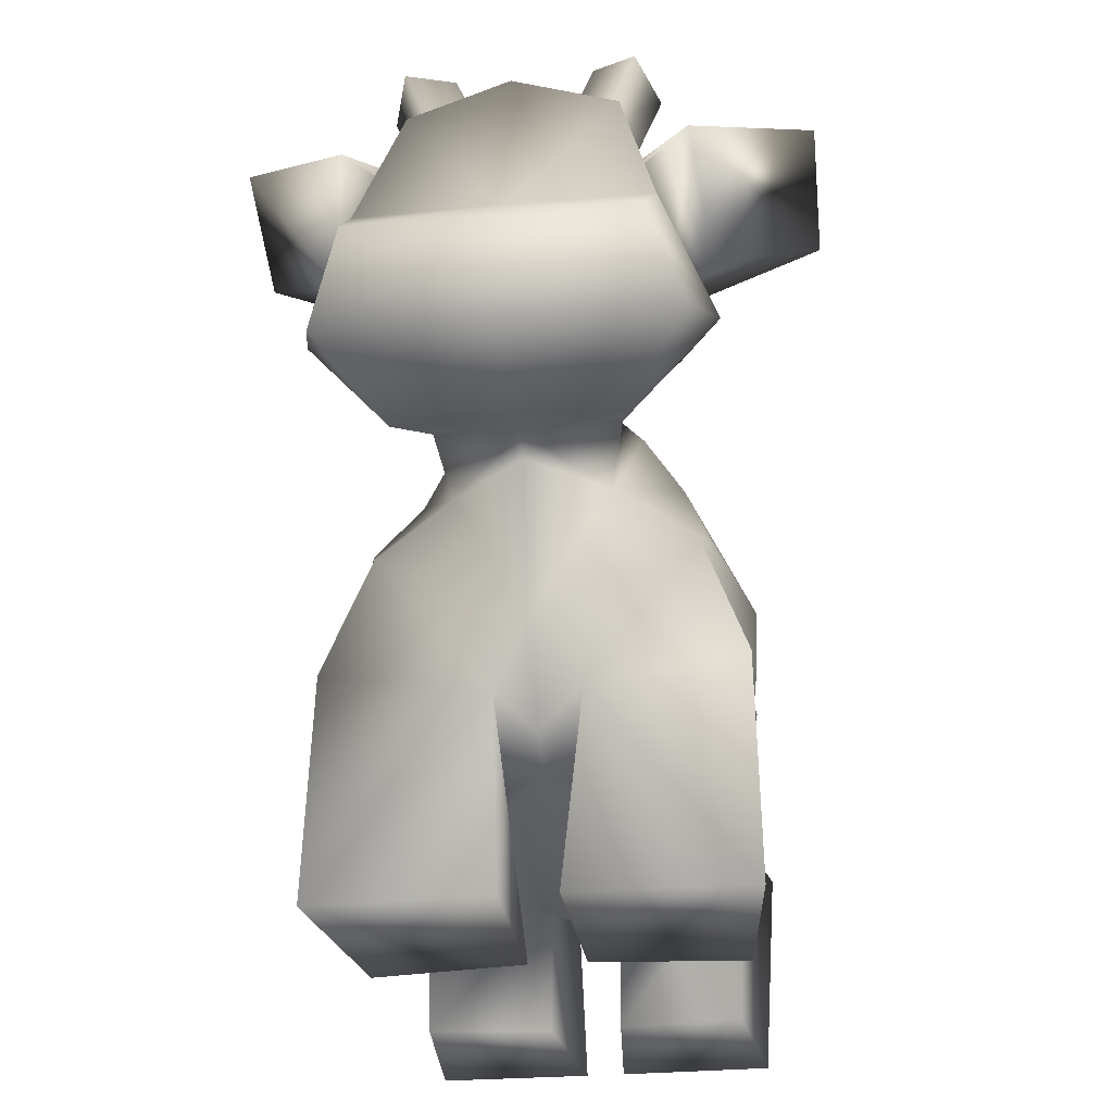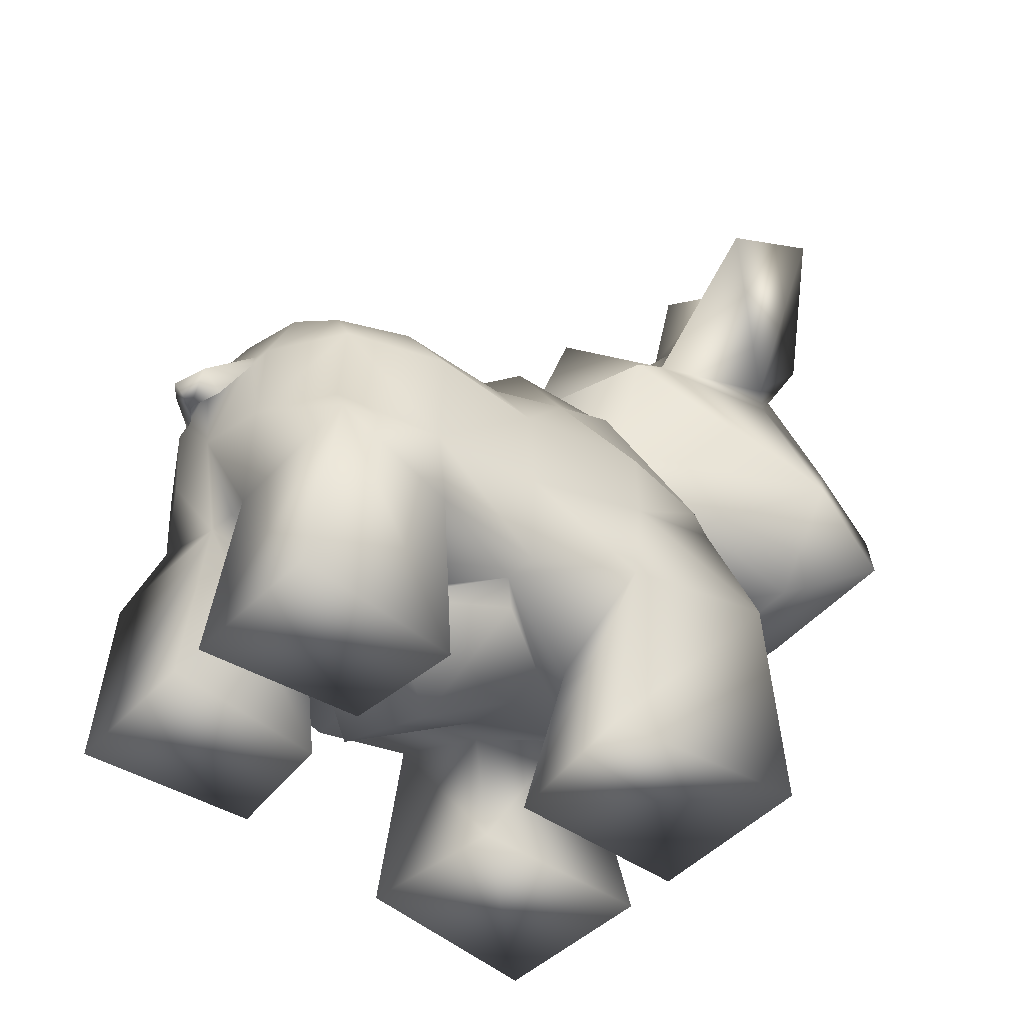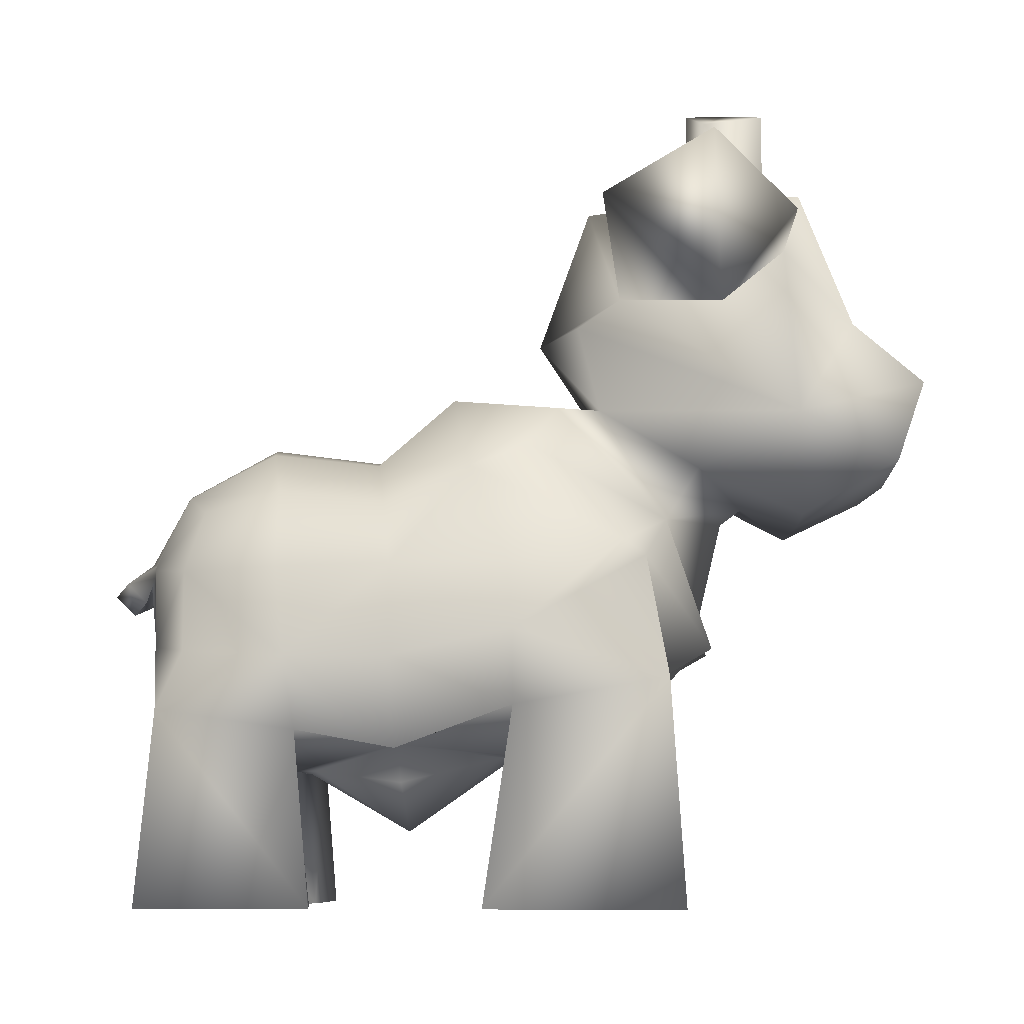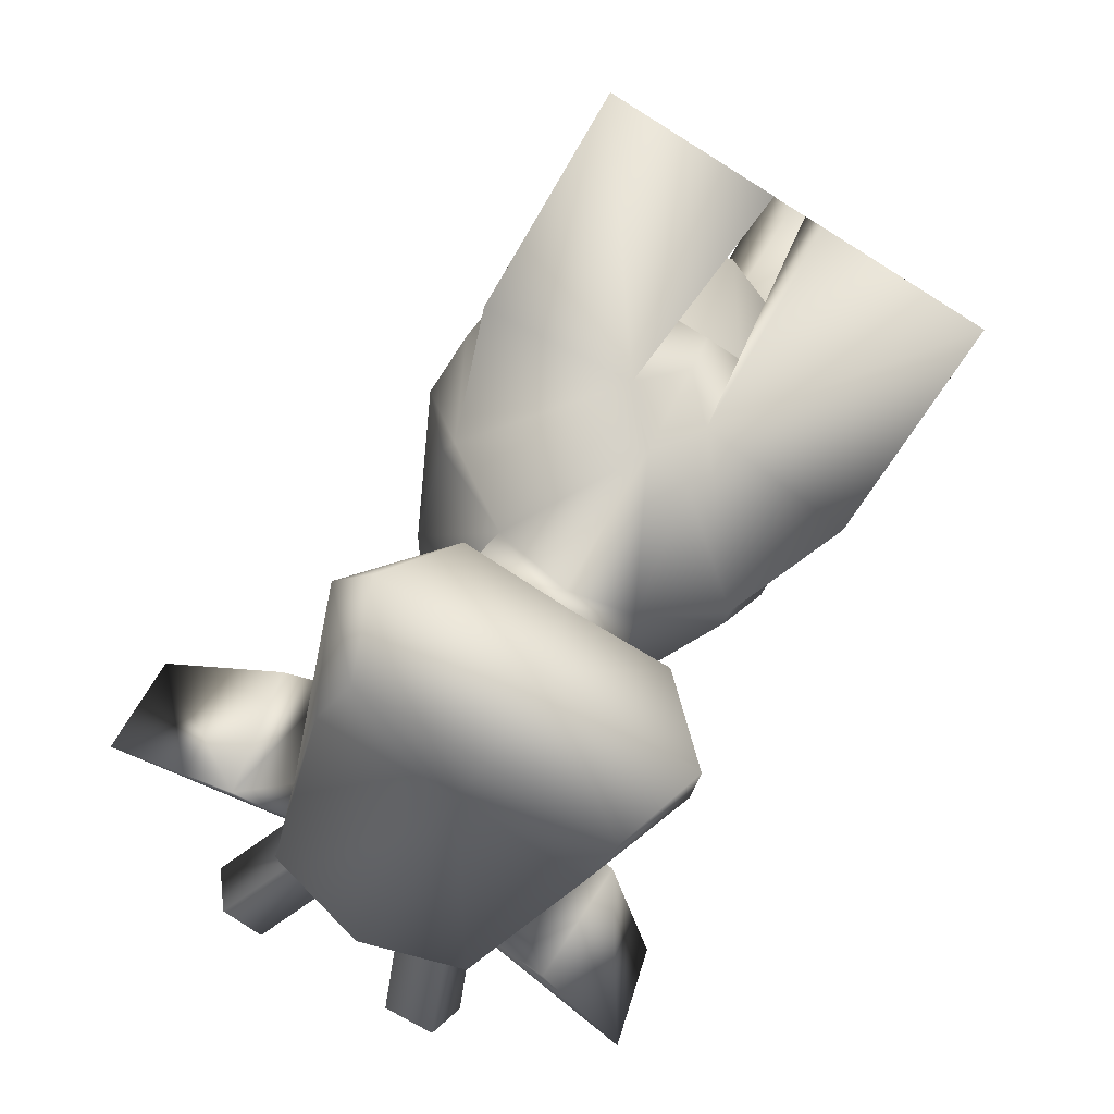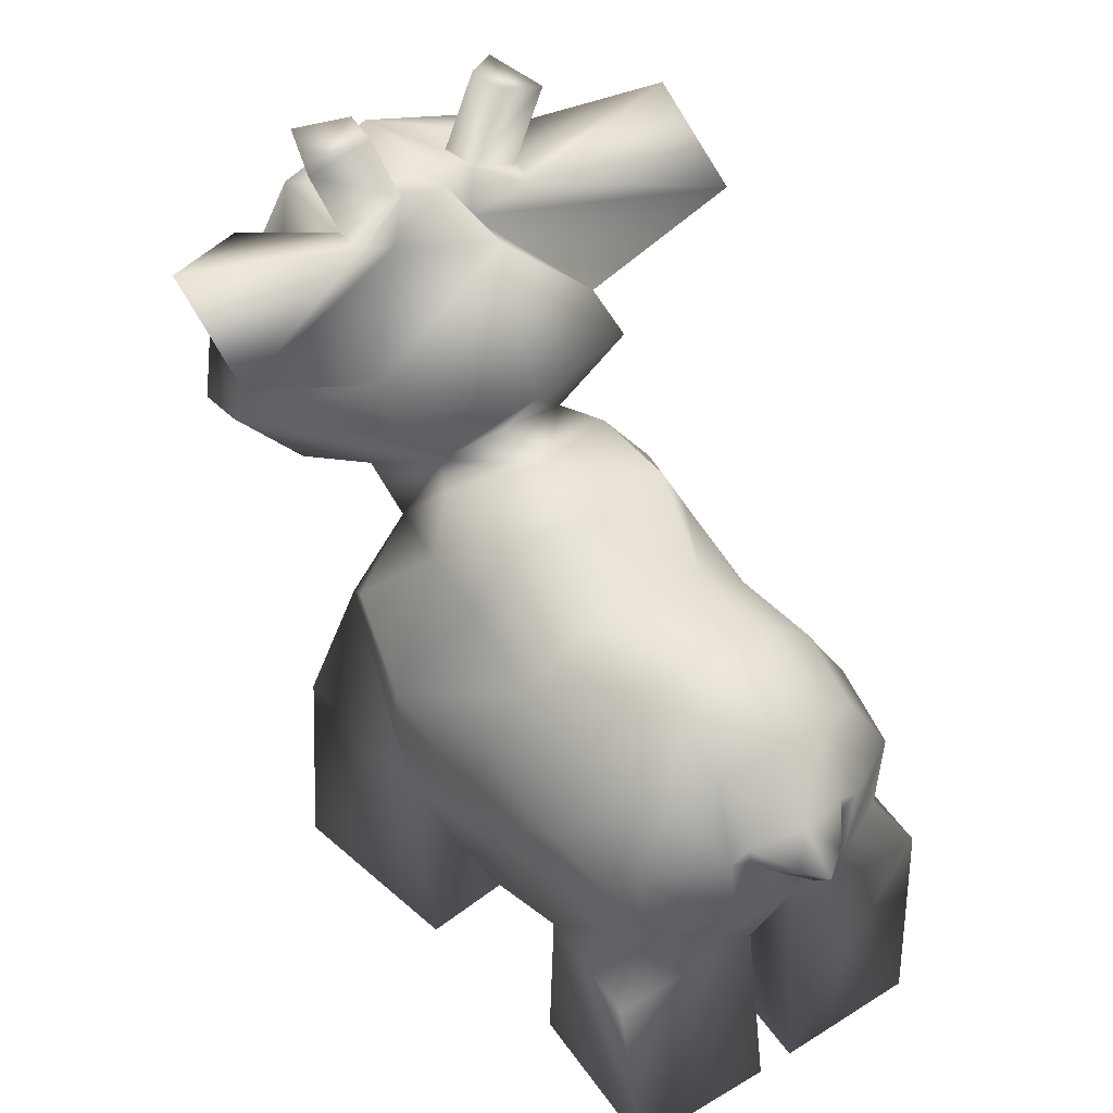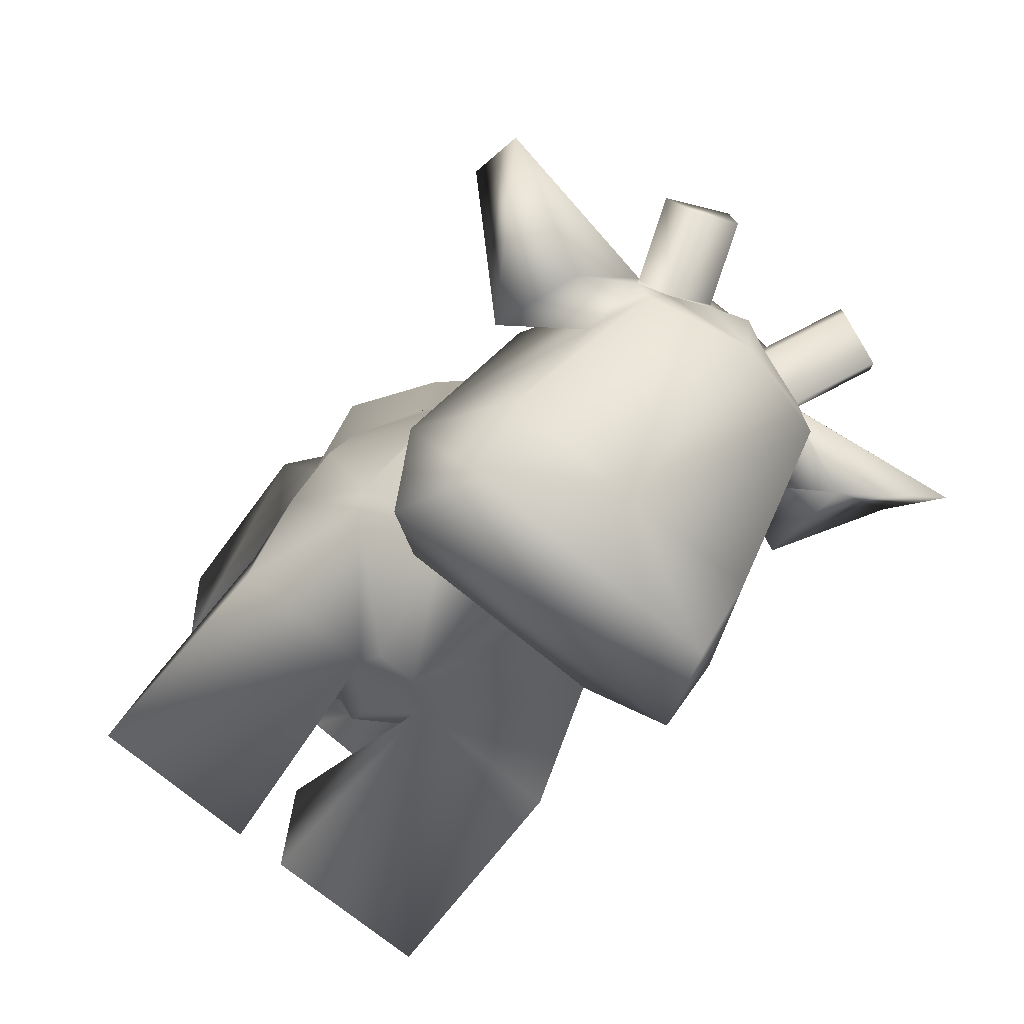
<metadata>
{"format":"obj","ext":"obj","renderer":"f3d","projection":"perspective","resolution":1024,"background":"white","views":[{"elev":-27.6,"azim":-172.1,"up":"+Y"},{"elev":-44.4,"azim":50.2,"up":"+Y"},{"elev":-7.9,"azim":91.0,"up":"+Y"},{"elev":-78.9,"azim":-31.9,"up":"+Z"},{"elev":41.6,"azim":-36.3,"up":"+Y"},{"elev":-71.8,"azim":140.1,"up":"+Z"}]}
</metadata>
<code>
o spot
v 0.4136 -0.2853 -0.141
v 0.3823 -0.3507 0.9237
v 0.2734 0.2205 0.1475
v 0.2303 0.0805 0.8482
v 0.3577 -0.04288 0.4424
v 0.3511 -0.4294 0.4296
v 0.3326 0.008481 -0.0508
v 0.3139 -0.05611 0.8786
v 0.2731 0.09747 0.461
v 0.1456 -0.4393 0.1683
v 0.09981 -0.2045 -0.2475
v 0.08727 -0.3068 -0.06909
v 0.07326 -0.4692 0.6655
v 0.2696 -0.4194 0.4253
v 0.404 -0.1836 0.1837
v 0.3835 -0.3407 0.1827
v 0.3455 -0.2355 0.6664
v 0.3368 -0.3905 0.6399
v 0.14 -0.2034 0.9651
v 0.05248 -0.3555 0.9209
v 0.1746 0.3334 0.3129
v 0.1976 0.3136 0.08822
v 0.1572 0.07363 -0.1484
v 0.3203 -0.02299 -0.09771
v 0.1434 0.2189 0.7092
v 0.1374 0.123 0.8943
v 0.2968 -0.222 0.8819
v 0.2565 0.1249 0.6867
v 0.3758 -0.05231 0.6786
v 0.4076 -0.04501 0.1927
v 0.2692 0.177 0.2766
v 0.3717 -0.2377 0.442
v 0.1476 0.1935 0.4811
v 0.1523 0.315 -0.005036
v 0.1865 0.1825 -0.2188
v 0.2807 0.472 0.04388
v 0.3945 0.2709 -0.4199
v 0.2917 0.4769 -0.5447
v 0.2118 0.7788 -0.442
v 0.2258 0.07503 -0.4379
v 0.3455 0.1749 -0.6296
v 0.2781 0.3524 -0.6962
v 0.4241 -0.7591 -0.1714
v 0.3539 -0.7591 0.9668
v 0.058 -0.7591 0.2082
v 0.05705 -0.7591 -0.1787
v 0.07283 -0.7591 0.6306
v 0.3724 -0.7591 0.2464
v 0.3232 -0.7591 0.6069
v 0.03966 -0.7591 0.971
v 0.2534 0.6478 -0.4042
v 0.09157 0.6872 -0.234
v 0.2678 0.5369 -0.04649
v 0.3449 0.7181 -0.4261
v 0.586 0.8251 -0.2332
v 0.5804 0.6894 -0.004175
v 0.3767 0.5105 -0.2601
v 0 -0.2189 -0.2043
v 0 0.4677 -0.5618
v 0 0.3492 -0.6961
v 0 0.08025 -0.276
v 0 0.1146 -0.3215
v 0 0.07766 -0.448
v 0 0.1656 -0.6402
v 0 0.8325 -0.4665
v 0 0.8522 -0.3046
v 0 -0.4539 0.009756
v 0 -0.3904 -0.05944
v 0 0.3348 0.1498
v 0 0.3339 0.00809
v 0 0.4874 0.1264
v 0 0.7956 0.01514
v 0 0.8242 -0.1851
v 0 -0.4358 0.7255
v 0 -0.6002 0.4167
v 0 0.3068 0.3154
v 0 0.2219 0.4889
v 0 -0.3457 0.9105
v 0 -0.1916 0.9863
v 0 0.2512 0.7206
v 0 0.1443 0.9157
v 0.1537 0.9793 -0.2002
v 0.236 0.953 -0.3596
v 0.1427 0.984 -0.2844
v 0.2771 0.9257 -0.2333
v 0.08829 0.8212 -0.2061
v 0.08519 0.823 -0.2055
v 0.1705 0.7938 -0.3661
v 0.1695 0.7964 -0.3702
v 0.07154 0.8228 -0.29
v 0.07714 0.826 -0.2906
v 0.2102 0.7582 -0.246
v 0.2112 0.7654 -0.2395
v 0.1997 0.7557 -0.1794
v 0.2126 0.7675 -0.2386
v 0.1051 -0.4417 0.2098
v 0.113 -0.4703 0.6122
v 0.2717 -0.4986 0.4197
v 0 -0.4411 0.1886
v 0 -0.4747 0.633
v 0.1564 -0.03589 0.9658
v 0.1157 -0.02081 0.9664
v 0.1159 -0.04919 0.9724
v 0 -0.007478 0.996
v 0 -0.03567 1.002
v 0.05083 -0.05504 1.044
v 0.05093 -0.09689 1.002
v 0 -0.07935 1.078
v 0 -0.1205 1.035
v -0.4136 -0.2853 -0.141
v -0.3823 -0.3507 0.9237
v -0.2734 0.2205 0.1475
v -0.2303 0.0805 0.8482
v -0.3577 -0.04288 0.4424
v -0.3511 -0.4294 0.4296
v -0.3326 0.008481 -0.0508
v -0.3139 -0.05611 0.8786
v -0.2731 0.09747 0.461
v -0.1456 -0.4393 0.1683
v -0.09981 -0.2045 -0.2475
v -0.08727 -0.3068 -0.06909
v -0.07326 -0.4692 0.6655
v -0.2696 -0.4194 0.4253
v -0.404 -0.1836 0.1837
v -0.3835 -0.3407 0.1827
v -0.3455 -0.2355 0.6664
v -0.3368 -0.3905 0.6399
v -0.14 -0.2034 0.9651
v -0.05248 -0.3555 0.9209
v -0.1746 0.3334 0.3129
v -0.1976 0.3136 0.08822
v -0.1572 0.07363 -0.1484
v -0.3203 -0.02299 -0.09771
v -0.1434 0.2189 0.7092
v -0.1374 0.123 0.8943
v -0.2968 -0.222 0.8819
v -0.2565 0.1249 0.6867
v -0.3758 -0.05231 0.6786
v -0.4076 -0.04501 0.1927
v -0.2692 0.177 0.2766
v -0.3717 -0.2377 0.442
v -0.1476 0.1935 0.4811
v -0.1523 0.315 -0.005036
v -0.1865 0.1825 -0.2188
v -0.2807 0.472 0.04388
v -0.3945 0.2709 -0.4199
v -0.2917 0.4769 -0.5447
v -0.2118 0.7788 -0.442
v -0.2258 0.07503 -0.4379
v -0.3455 0.1749 -0.6296
v -0.2781 0.3524 -0.6962
v -0.4241 -0.7591 -0.1714
v -0.3539 -0.7591 0.9668
v -0.058 -0.7591 0.2082
v -0.05705 -0.7591 -0.1787
v -0.07283 -0.7591 0.6306
v -0.3724 -0.7591 0.2464
v -0.3232 -0.7591 0.6069
v -0.03966 -0.7591 0.971
v -0.2534 0.6478 -0.4042
v -0.09157 0.6872 -0.234
v -0.2678 0.5369 -0.04649
v -0.3449 0.7181 -0.4261
v -0.586 0.8251 -0.2332
v -0.5804 0.6894 -0.004175
v -0.3767 0.5105 -0.2601
v -0.1537 0.9793 -0.2002
v -0.236 0.953 -0.3596
v -0.1427 0.984 -0.2844
v -0.2771 0.9257 -0.2333
v -0.08829 0.8212 -0.2061
v -0.08519 0.823 -0.2055
v -0.1705 0.7938 -0.3661
v -0.1695 0.7964 -0.3702
v -0.07154 0.8228 -0.29
v -0.07714 0.826 -0.2906
v -0.2102 0.7582 -0.246
v -0.2112 0.7654 -0.2395
v -0.1997 0.7557 -0.1794
v -0.2126 0.7675 -0.2386
v -0.1051 -0.4417 0.2098
v -0.113 -0.4703 0.6122
v -0.2717 -0.4986 0.4197
v -0.1564 -0.03589 0.9658
v -0.1157 -0.02081 0.9664
v -0.1159 -0.04919 0.9724
v -0.05083 -0.05504 1.044
v -0.05093 -0.09689 1.002
f 1 15 16
f 1 43 12
f 1 48 43
f 2 17 27
f 2 19 20
f 2 49 18
f 2 50 44
f 3 23 22
f 3 31 7
f 4 28 26
f 4 101 8
f 5 15 30
f 5 17 32
f 5 28 29
f 5 31 9
f 6 17 18
f 6 18 14
f 7 15 24
f 7 23 3
f 7 24 23
f 7 31 30
f 8 17 29
f 8 19 27
f 8 28 4
f 9 28 5
f 9 33 28
f 10 16 14
f 10 45 16
f 10 67 12
f 10 96 67
f 11 24 12
f 11 58 23
f 12 24 1
f 12 43 46
f 12 45 10
f 12 58 11
f 12 67 68
f 13 49 47
f 13 50 20
f 13 78 74
f 13 97 14
f 13 100 97
f 14 16 6
f 14 18 13
f 14 96 10
f 14 97 98
f 15 32 16
f 16 32 6
f 16 45 48
f 16 48 1
f 18 17 2
f 18 49 13
f 19 79 20
f 19 101 103
f 19 103 79
f 20 50 2
f 20 78 13
f 20 79 78
f 21 31 22
f 21 33 31
f 21 69 76
f 21 76 33
f 22 31 3
f 22 69 21
f 23 24 11
f 23 34 22
f 23 58 61
f 23 62 35
f 24 15 1
f 25 80 26
f 26 28 25
f 26 80 81
f 26 101 4
f 26 104 102
f 27 17 8
f 27 19 2
f 28 33 25
f 29 17 5
f 29 28 8
f 30 15 7
f 30 31 5
f 31 33 9
f 32 15 5
f 32 17 6
f 33 76 77
f 33 80 25
f 34 37 36
f 34 69 22
f 34 71 70
f 35 34 23
f 35 37 34
f 35 40 37
f 35 62 40
f 36 71 34
f 37 40 41
f 37 42 38
f 37 53 36
f 38 51 37
f 38 59 39
f 39 51 38
f 39 59 65
f 39 92 51
f 40 62 63
f 40 64 41
f 41 42 37
f 41 64 42
f 42 59 38
f 42 64 60
f 43 45 46
f 44 49 2
f 44 50 49
f 46 45 12
f 47 50 13
f 48 45 43
f 49 50 47
f 51 57 53
f 51 92 54
f 52 72 53
f 52 73 72
f 53 37 51
f 53 56 52
f 53 71 36
f 54 57 51
f 54 95 55
f 55 57 54
f 55 94 56
f 56 57 55
f 56 94 52
f 57 56 53
f 58 121 120
f 58 132 61
f 59 148 65
f 59 151 147
f 60 59 42
f 60 151 59
f 61 62 23
f 61 132 62
f 62 132 144
f 62 149 63
f 63 64 40
f 63 149 64
f 64 149 150
f 64 151 60
f 65 89 39
f 65 175 66
f 66 90 65
f 66 175 73
f 67 96 99
f 67 121 68
f 67 181 119
f 68 58 12
f 68 121 58
f 69 130 76
f 69 143 131
f 70 69 34
f 70 143 69
f 71 53 72
f 71 143 70
f 71 162 145
f 72 162 71
f 73 52 87
f 73 90 66
f 73 161 72
f 73 175 172
f 74 100 13
f 74 122 100
f 74 129 122
f 75 96 98
f 75 97 100
f 75 181 99
f 75 182 183
f 76 130 77
f 77 80 33
f 77 130 142
f 77 142 80
f 78 129 74
f 79 103 105
f 79 129 78
f 79 186 128
f 80 134 81
f 80 142 134
f 81 104 26
f 81 134 135
f 81 135 104
f 82 85 84
f 82 86 85
f 83 88 84
f 84 85 83
f 84 86 82
f 84 88 91
f 85 86 93
f 85 88 83
f 86 90 87
f 86 94 93
f 87 90 73
f 87 94 86
f 88 90 91
f 88 92 89
f 89 65 90
f 89 90 88
f 89 92 39
f 91 86 84
f 91 90 86
f 93 88 85
f 93 92 88
f 93 95 92
f 94 87 52
f 94 95 93
f 95 54 92
f 95 94 55
f 98 96 14
f 98 97 75
f 99 96 75
f 99 181 67
f 100 122 182
f 100 182 75
f 101 19 8
f 102 101 26
f 102 103 101
f 102 106 103
f 103 106 107
f 103 109 105
f 104 106 102
f 104 135 185
f 104 187 108
f 105 186 79
f 106 109 107
f 107 109 103
f 108 106 104
f 108 109 106
f 108 187 109
f 109 186 105
f 109 187 188
f 110 133 121
f 110 152 125
f 111 136 127
f 111 153 129
f 112 130 131
f 112 132 116
f 112 139 140
f 113 134 137
f 113 138 117
f 113 184 135
f 114 138 118
f 114 141 138
f 115 125 123
f 115 141 125
f 116 139 112
f 117 128 184
f 117 138 136
f 117 184 113
f 118 130 140
f 118 134 142
f 118 138 137
f 118 139 114
f 119 121 67
f 119 154 121
f 119 181 123
f 120 132 58
f 120 133 132
f 121 133 120
f 121 152 110
f 121 154 155
f 122 127 123
f 122 156 127
f 123 125 119
f 123 127 115
f 123 181 183
f 123 182 122
f 124 133 125
f 124 139 133
f 124 141 139
f 125 133 110
f 125 141 124
f 125 152 157
f 125 154 119
f 126 141 127
f 127 136 126
f 127 141 115
f 127 153 111
f 127 156 158
f 128 129 79
f 128 136 129
f 129 136 111
f 129 153 159
f 129 156 122
f 131 130 69
f 131 132 112
f 131 143 132
f 132 133 116
f 132 143 144
f 133 139 116
f 135 134 113
f 135 184 185
f 136 128 117
f 136 138 126
f 137 134 118
f 137 138 113
f 138 141 126
f 139 141 114
f 140 130 112
f 140 139 118
f 142 130 118
f 143 146 144
f 144 149 62
f 145 143 71
f 145 146 143
f 145 162 146
f 146 149 144
f 146 151 150
f 146 160 147
f 147 148 59
f 147 151 146
f 147 160 148
f 148 174 65
f 148 177 174
f 150 149 146
f 150 151 64
f 152 154 157
f 153 156 159
f 155 152 121
f 155 154 152
f 157 154 125
f 158 153 127
f 158 156 153
f 159 156 129
f 160 146 162
f 160 177 148
f 161 162 72
f 161 165 162
f 161 172 179
f 161 179 165
f 162 163 160
f 162 165 166
f 163 165 164
f 163 177 160
f 164 179 180
f 164 180 163
f 165 179 164
f 166 163 162
f 166 165 163
f 167 171 169
f 168 170 169
f 168 173 170
f 169 170 167
f 169 171 176
f 169 173 168
f 170 171 167
f 170 173 178
f 171 175 176
f 171 179 172
f 172 161 73
f 172 175 171
f 173 175 174
f 173 177 178
f 174 177 173
f 175 65 174
f 176 173 169
f 176 175 173
f 177 163 180
f 177 180 178
f 178 171 170
f 178 179 171
f 178 180 179
f 183 181 75
f 183 182 123
f 184 186 185
f 185 187 104
f 186 184 128
f 186 187 185
f 188 186 109
f 188 187 186

</code>
